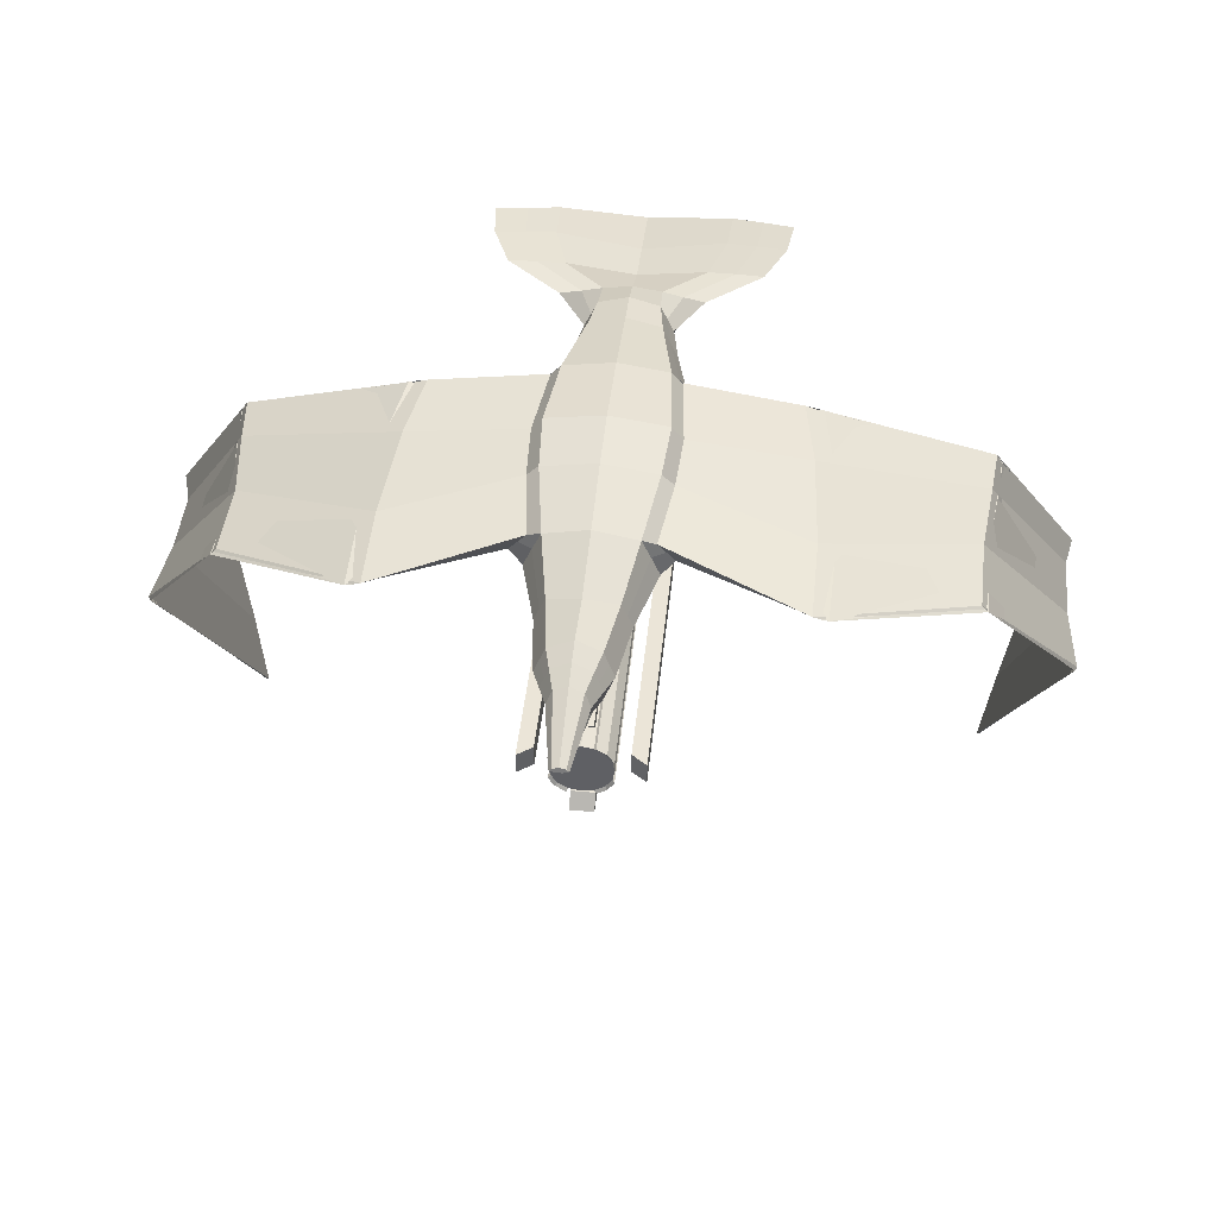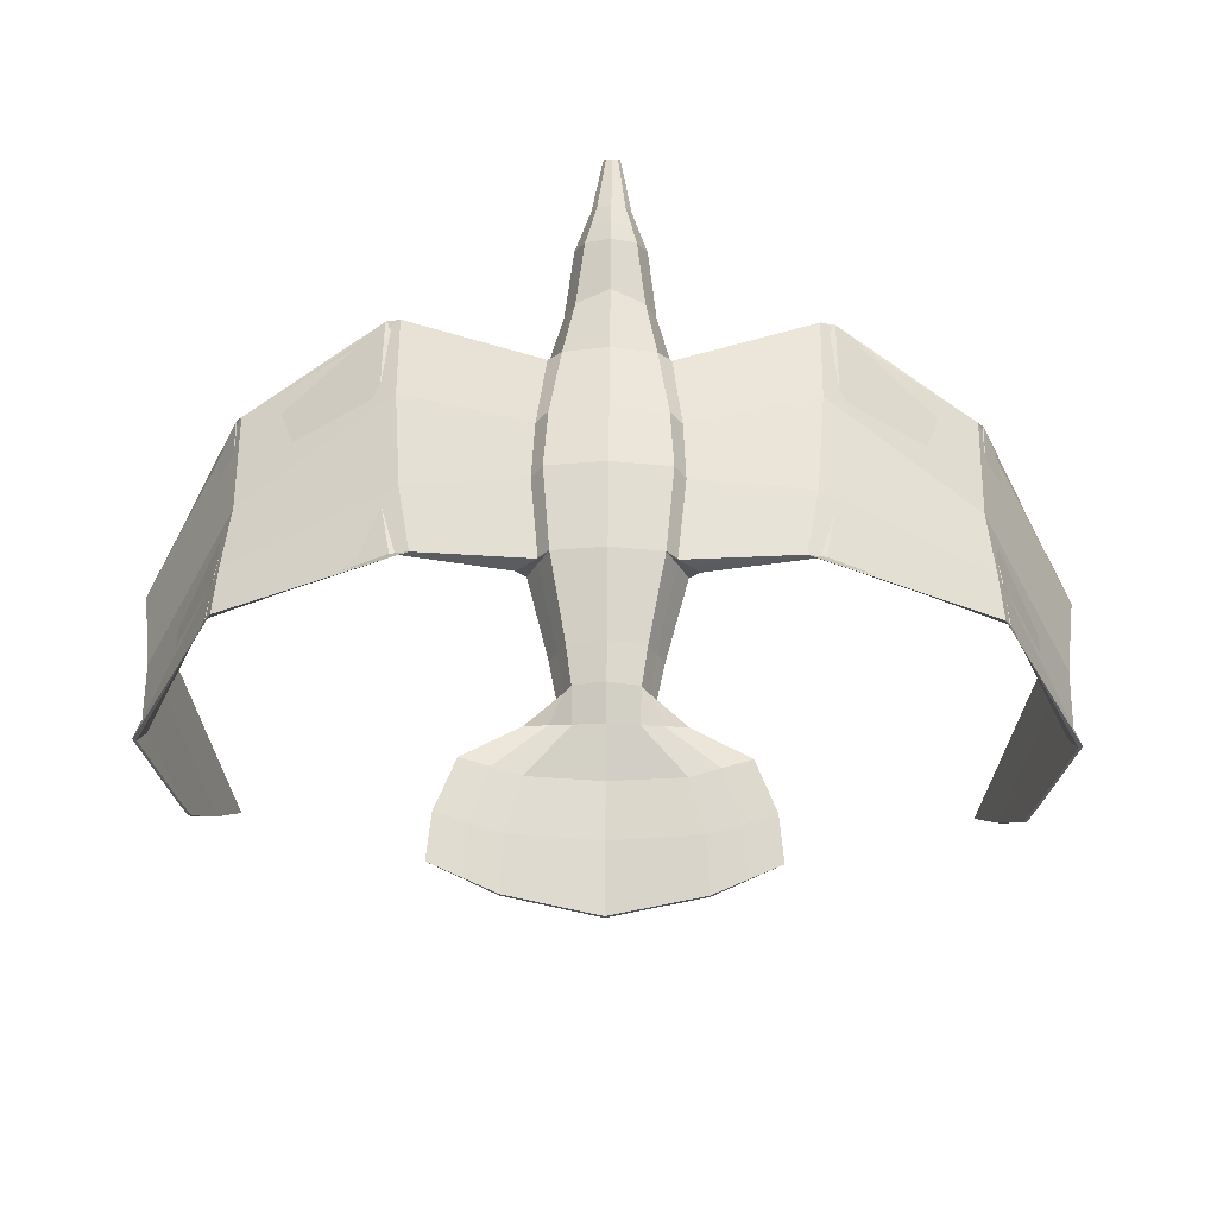
<metadata>
{"format":"obj","ext":"obj","renderer":"f3d","projection":"perspective","resolution":1024,"background":"white","views":[{"elev":45.6,"azim":6.0,"up":"+Y"},{"elev":62.7,"azim":-179.5,"up":"+Y"}]}
</metadata>
<code>
o Cylinder
v -0.3884 0.1609 2.31
v -0.5455 0.2259 -2.342
v -0.2972 0.2972 2.31
v -0.4175 0.4175 -2.342
v -0.1609 0.3884 2.31
v -0.2259 0.5455 -2.342
v -0.3884 0.1609 -2.012
v -0.3884 0.1609 -1.789
v -0.3884 0.1609 -1.065
v -0.2973 0.2972 -2.012
v -0.2973 0.2972 -1.789
v -0.2972 0.2972 -1.065
v -0.1609 0.3884 -2.012
v -0.1609 0.3884 -1.789
v -0.1609 0.3884 -1.065
v -0.3884 0.1609 -1.486
v -0.2972 0.2972 -1.486
v -0.1609 0.3884 -1.486
v -0.1609 0.8117 -1.065
v -0.1609 0.8117 -1.486
v -0.8194 0.1609 -1.065
v -0.8194 0.1609 -1.486
v -0.1609 0.6169 -1.486
v -0.1609 0.6169 -1.065
v -0.6092 0.1609 -1.486
v -0.6092 0.1609 -1.065
v -0.8194 0.1609 2.31
v -0.6092 0.1609 2.154
v -0.4181 0.1906 2.342
v -0.327 0.327 2.342
v -0.1906 0.4181 2.342
v -0.4181 0.1906 -1.012
v -0.327 0.327 -1.012
v -0.1906 0.4181 -1.012
v -0.1609 0.8117 2.31
v -0.1609 0.6169 2.154
v -0.4204 0 2.31
v -0.5904 0 -2.342
v -0.3884 -0.1609 2.31
v -0.5455 -0.2259 -2.342
v -0.2972 -0.2972 2.31
v -0.4175 -0.4175 -2.342
v -0.1609 -0.3884 2.31
v -0.2259 -0.5455 -2.342
v -0.4204 0 -2.012
v -0.4204 0 -1.789
v -0.4204 0 -1.065
v -0.3884 -0.1609 -2.012
v -0.3884 -0.1609 -1.789
v -0.3884 -0.1609 -1.065
v -0.2972 -0.2972 -2.012
v -0.2972 -0.2972 -1.789
v -0.2972 -0.2972 -1.065
v -0.1609 -0.3884 -2.012
v -0.1609 -0.3884 -1.789
v -0.1609 -0.3884 -1.065
v -0.4204 0 -1.486
v -0.3884 -0.1609 -1.486
v -0.2972 -0.2972 -1.486
v -0.1609 -0.3884 -1.486
v -0.1609 -0.8117 -1.065
v -0.1609 -0.8117 -1.486
v -0.8194 0 -1.065
v -0.8194 -0.1609 -1.065
v -0.8194 0 -1.486
v -0.8194 -0.1609 -1.486
v -0.1609 -0.6169 -1.486
v -0.1609 -0.6169 -1.065
v -0.6092 0 -1.486
v -0.6092 -0.1609 -1.486
v -0.6092 -0.1609 -1.065
v -0.6092 0 -1.065
v -0.8194 -0 2.31
v -0.8194 -0.1609 2.31
v -0.6092 -0.1609 2.154
v -0.6092 -0 2.154
v -0.4181 -0.1906 2.342
v -0.327 -0.327 2.342
v -0.1906 -0.4181 2.342
v -0.4181 -0.1906 -1.012
v -0.327 -0.327 -1.012
v -0.1906 -0.4181 -1.012
v -0.1609 -0.8117 2.31
v -0.1609 -0.6169 2.154
v -1.224 2.221 -6.032
v -0.03297 2.313 4.383
v -1.214 2.281 -6.039
v -0.08241 2.364 4.369
v -2.076 2.443 -5.707
v -0.1177 2.33 4.378
v -1.35 2.379 -4.603
v -0.7074 2.184 -3.947
v -0.4277 1.808 -3.544
v -0.4919 1.732 -3.03
v -0.7 1.524 -1.877
v -0.8041 1.422 -0.7449
v -0.7507 1.482 0.07177
v -0.6025 1.663 1.057
v -0.4435 1.865 2.004
v -0.3365 2.015 2.976
v -0.1874 2.245 3.518
v -0.9725 2.422 -4.618
v -0.4015 2.528 -3.998
v -0.4179 2.649 -3.544
v -0.4919 2.715 -3.03
v -0.7045 2.935 -1.877
v -0.8043 3.026 -0.7449
v -0.7507 2.965 0.07177
v -0.6027 2.784 1.057
v -0.4506 2.569 1.932
v -0.3365 2.667 2.817
v -0.1874 2.608 3.421
v -1.739 2.547 -4.435
v -0.9846 2.417 -3.97
v -0.6022 2.239 -3.544
v -0.7027 2.224 -3.03
v -0.9966 2.238 -1.877
v -1.147 2.226 -0.7449
v -1.068 2.224 0.07177
v -0.8408 2.234 1.057
v -0.6017 2.217 1.936
v -0.4808 2.341 2.896
v -0.2677 2.426 3.469
v -1.416 2.333 -5.317
v -1.182 2.384 -5.329
v -2.013 2.509 -5.106
v -1.219 2.251 -6.036
v -0.1684 0.7548 -2.114
v -0.4813 0.7548 -2.114
v -0.4408 0.7548 -2.555
v -0.1684 0.7548 -2.555
v -0.262 2.135 3.25
v -0.262 2.642 3.116
v -0.3743 2.389 3.183
v -0.03099 2.075 4.161
v -0.04332 2.069 4.162
v -1.645 2.362 -5.873
v -0.1001 2.347 4.374
v -1.355 2.491 -4.526
v -0.6864 2.469 -3.984
v -0.5083 2.444 -3.544
v -0.5973 2.47 -3.03
v -0.8523 2.593 -1.877
v -4.856 1.408 -0.5688
v -6.073 -0.7405 -1.701
v -0.7232 2.513 1.057
v -0.5262 2.393 1.934
v -0.4086 2.505 2.856
v -0.2276 2.517 3.445
v -1.597 2.446 -5.217
v -0.3181 2.515 3.149
v -5.838 -1.848 -3.11
v -5.717 -2.357 -3.164
v -5.502 -3.202 -2.824
v -5.285 -4.023 -2.421
v -5.798 -1.838 -3.11
v -5.671 -2.345 -3.164
v -5.459 -3.192 -2.824
v -5.253 -4.015 -2.421
v -5.818 -1.843 -3.11
v -5.694 -2.351 -3.164
v -5.48 -3.197 -2.824
v -5.269 -4.019 -2.421
v -2.923 2.393 0.6002
v -1.227 2.409 0.02213
v -1.134 2.432 -1.898
v -2.67 2.588 -1.753
v -5.028 1.558 -2.146
v -6.142 -0.4773 -2.892
v -6.226 -0.7202 -0.6918
v -4.842 1.643 0.6898
v -2.899 2.375 1.764
v -1.018 2.433 0.9972
v -0.992 2.599 -1.898
v -2.547 2.617 -1.753
v -4.988 1.625 -2.146
v -6.168 -0.456 -2.892
v -6.193 -0.4345 -2.892
v -4.946 1.691 -2.146
v -2.423 2.645 -1.753
v -0.8477 2.759 -1.898
v -0.7875 2.686 0.9972
v -6.24 -0.6444 -0.6918
v -6.233 -0.6823 -0.6918
v -4.798 1.696 0.6898
v -2.796 2.397 1.764
v -0.904 2.561 0.9972
v -6.075 -0.7306 -2.68
v -4.968 1.517 -1.493
v -2.848 2.472 -0.8061
v -1.289 2.418 -0.7864
v -0.9175 2.762 0.02214
v -2.7 2.51 0.6002
v -4.79 1.577 -0.5688
v -6.136 -0.6671 -1.701
v -0.9573 2.797 -0.7864
v -2.595 2.579 -0.8061
v -4.886 1.683 -1.493
v -6.138 -0.6754 -2.68
v -2.699 2.427 1.764
v -4.754 1.749 0.6898
v 0.3884 0.1609 2.31
v 0.5455 0.2259 -2.342
v 0.2972 0.2972 2.31
v 0.4175 0.4175 -2.342
v 0.1609 0.3884 2.31
v 0.2259 0.5455 -2.342
v 0 0.4204 2.31
v -0 0.5904 -2.342
v 0.3884 0.1609 -2.012
v 0.3884 0.1609 -1.789
v 0.3884 0.1609 -1.065
v 0.2972 0.2972 -2.012
v 0.2972 0.2972 -1.789
v 0.2972 0.2972 -1.065
v 0.1609 0.3884 -2.012
v 0.1609 0.3884 -1.789
v 0.1609 0.3884 -1.065
v -0 0.4204 -2.012
v -0 0.4204 -1.789
v -0 0.4204 -1.065
v 0.3884 0.1609 -1.486
v 0.2972 0.2972 -1.486
v 0.1609 0.3884 -1.486
v -0 0.4204 -1.486
v 0.1609 0.8117 -1.065
v -0 0.8117 -1.065
v 0.1609 0.8117 -1.486
v -0 0.8117 -1.486
v 0.8194 0.1609 -1.065
v 0.8194 0.1609 -1.486
v -0 0.6169 -1.486
v 0.1609 0.6169 -1.486
v 0.1609 0.6169 -1.065
v -0 0.6169 -1.065
v 0.6092 0.1609 -1.486
v 0.6092 0.1609 -1.065
v 0.8194 0.1609 2.31
v 0.6092 0.1609 2.154
v 0.4181 0.1906 2.342
v 0.327 0.327 2.342
v 0.1906 0.4181 2.342
v 0.4181 0.1906 -1.012
v 0.327 0.327 -1.012
v 0.1906 0.4181 -1.012
v 0.1609 0.8117 2.31
v 0 0.8117 2.31
v 0.1609 0.6169 2.154
v 0 0.6169 2.154
v 0.4204 0 2.31
v 0.5904 0 -2.342
v 0.3884 -0.1609 2.31
v 0.5455 -0.2259 -2.342
v 0.2973 -0.2972 2.31
v 0.4175 -0.4175 -2.342
v 0.1609 -0.3884 2.31
v 0.2259 -0.5455 -2.342
v 0 -0.4204 2.31
v -0 -0.5904 -2.342
v 0.4204 0 -2.012
v 0.4204 0 -1.789
v 0.4204 0 -1.065
v 0.3884 -0.1609 -2.012
v 0.3884 -0.1609 -1.789
v 0.3884 -0.1609 -1.065
v 0.2972 -0.2972 -2.012
v 0.2972 -0.2972 -1.789
v 0.2972 -0.2972 -1.065
v 0.1609 -0.3884 -2.012
v 0.1609 -0.3884 -1.789
v 0.1609 -0.3884 -1.065
v -0 -0.4204 -2.012
v -0 -0.4204 -1.789
v -0 -0.4204 -1.065
v 0.4204 0 -1.486
v 0.3884 -0.1609 -1.486
v 0.2972 -0.2972 -1.486
v 0.1609 -0.3884 -1.486
v -0 -0.4204 -1.486
v 0.1609 -0.8117 -1.065
v 0 -0.8117 -1.065
v 0.1609 -0.8117 -1.486
v -0 -0.8117 -1.486
v 0.8194 0 -1.065
v 0.8194 -0.1609 -1.065
v 0.8194 0 -1.486
v 0.8194 -0.1609 -1.486
v -0 -0.6169 -1.486
v 0.1609 -0.6169 -1.486
v 0.1609 -0.6169 -1.065
v 0 -0.6169 -1.065
v 0.6092 0 -1.486
v 0.6092 -0.1609 -1.486
v 0.6092 -0.1609 -1.065
v 0.6092 0 -1.065
v 0.8194 -0 2.31
v 0.8194 -0.1609 2.31
v 0.6092 -0.1609 2.154
v 0.6092 -0 2.154
v 0.4181 -0.1906 2.342
v 0.327 -0.327 2.342
v 0.1906 -0.4181 2.342
v 0.4181 -0.1906 -1.012
v 0.327 -0.327 -1.012
v 0.1906 -0.4181 -1.012
v 0.1609 -0.8117 2.31
v 0 -0.8117 2.31
v 0.1609 -0.6169 2.154
v 0 -0.6169 2.154
v 1.222 2.213 -6.032
v 0.03297 2.313 4.383
v 1.213 2.276 -6.039
v 0.08241 2.364 4.369
v 2.076 2.443 -5.707
v 0.1177 2.33 4.378
v 1.35 2.38 -4.603
v 0.7074 2.184 -3.947
v 0.4277 1.808 -3.544
v 0.4919 1.732 -3.03
v 0.7 1.524 -1.877
v 0.8041 1.422 -0.7449
v 0.7507 1.482 0.07177
v 0.6025 1.663 1.057
v 0.4435 1.865 2.004
v 0.3365 2.015 2.976
v 0.1874 2.245 3.518
v 0.9724 2.422 -4.618
v 0.4015 2.528 -3.998
v 0.4179 2.649 -3.544
v 0.4919 2.715 -3.03
v 0.7045 2.935 -1.877
v 0.8043 3.026 -0.7449
v 0.7507 2.965 0.07177
v 0.6027 2.784 1.057
v 0.4506 2.569 1.932
v 0.3365 2.667 2.817
v 0.1874 2.608 3.421
v 1.739 2.547 -4.435
v 0.9846 2.417 -3.97
v 0.6022 2.239 -3.544
v 0.7027 2.224 -3.03
v 0.9966 2.238 -1.877
v 1.147 2.226 -0.7449
v 1.068 2.224 0.07177
v 0.8408 2.234 1.057
v 0.6017 2.217 1.936
v 0.4808 2.341 2.896
v 0.2677 2.426 3.469
v 1.416 2.333 -5.317
v 1.182 2.384 -5.329
v 2.013 2.509 -5.106
v 1.218 2.244 -6.036
v 0.1684 0.7548 -2.114
v 0.4813 0.7548 -2.114
v 0.4408 0.7548 -2.555
v 0.1684 0.7548 -2.555
v -0.000325 1.98 -6.209
v 0 2.325 4.38
v -0.000226 2.066 -6.22
v 0 2.378 4.365
v -0.000276 2.023 -6.215
v 0 2.354 4.372
v -2e-06 2.147 -4.6
v -0 1.947 -3.937
v -0 1.673 -3.544
v -0 1.595 -3.03
v -0 1.364 -1.877
v -0 1.251 -0.7449
v -0 1.318 0.07177
v -0 1.519 1.057
v -0 1.729 2.063
v -0 1.932 2.997
v 0 2.168 3.538
v -0 2.685 3.401
v -0 2.806 2.784
v -0 2.735 2.054
v -0 2.904 1.057
v -0 3.083 0.07177
v -0 3.142 -0.7449
v -0 3.042 -1.877
v -0 2.837 -3.03
v -0 2.768 -3.544
v 1e-06 2.587 -4.004
v 0 2.298 -4.62
v -1.4e-05 2.195 -5.331
v -4.3e-05 2.072 -5.315
v 0 2.055 3.271
v -0 2.75 3.087
v 0.262 2.135 3.25
v 0.262 2.642 3.116
v 0.3743 2.389 3.183
v 0.03099 2.075 4.161
v 0 2.062 4.164
v 0 2.056 4.166
v 0.04332 2.069 4.162
v 0 2.366 4.369
v 1.645 2.362 -5.873
v 0.1001 2.347 4.374
v 1.355 2.492 -4.526
v 0.6864 2.469 -3.984
v 0.5083 2.444 -3.544
v 0.5973 2.47 -3.03
v 0.8523 2.593 -1.877
v 4.856 1.408 -0.5688
v 6.073 -0.7405 -1.701
v 0.7232 2.513 1.057
v 0.5262 2.393 1.934
v 0.4086 2.505 2.856
v 0.2276 2.517 3.445
v 1.597 2.446 -5.217
v 0.3181 2.515 3.149
v 5.838 -1.848 -3.11
v 5.717 -2.357 -3.164
v 5.502 -3.202 -2.824
v 5.285 -4.023 -2.421
v 5.798 -1.838 -3.11
v 5.671 -2.345 -3.164
v 5.459 -3.192 -2.824
v 5.253 -4.015 -2.421
v 5.818 -1.843 -3.11
v 5.694 -2.351 -3.164
v 5.48 -3.197 -2.824
v 5.269 -4.019 -2.421
v 2.923 2.393 0.6002
v 1.227 2.409 0.02213
v 1.134 2.432 -1.898
v 2.67 2.588 -1.753
v 5.028 1.558 -2.146
v 6.142 -0.4773 -2.892
v 6.226 -0.7202 -0.6918
v 4.842 1.643 0.6898
v 2.899 2.375 1.764
v 1.018 2.433 0.9972
v 0.992 2.599 -1.898
v 2.547 2.617 -1.753
v 4.988 1.625 -2.146
v 6.168 -0.456 -2.892
v 6.193 -0.4345 -2.892
v 4.946 1.691 -2.146
v 2.423 2.645 -1.753
v 0.8477 2.759 -1.898
v 0.7875 2.686 0.9972
v 6.24 -0.6444 -0.6918
v 6.233 -0.6823 -0.6918
v 4.798 1.696 0.6898
v 2.796 2.397 1.764
v 0.904 2.561 0.9972
v 6.075 -0.7306 -2.68
v 4.968 1.517 -1.493
v 2.848 2.472 -0.8061
v 1.289 2.418 -0.7864
v 0.9175 2.762 0.02214
v 2.7 2.51 0.6002
v 4.79 1.577 -0.5688
v 6.136 -0.6671 -1.701
v 0.9573 2.797 -0.7864
v 2.595 2.579 -0.8061
v 4.886 1.683 -1.493
v 6.138 -0.6754 -2.68
v 2.699 2.427 1.764
v 4.754 1.749 0.6898
f 45 7 2 38
f 7 10 4 2
f 10 13 6 4
f 13 219 209 6
f 37 1 9 47
f 57 16 8 46
f 46 8 7 45
f 9 32 33 12
f 16 17 11 8
f 8 11 10 7
f 12 33 34 15
f 17 18 14 11
f 11 14 13 10
f 5 208 221 15
f 18 225 220 14
f 14 220 219 13
f 69 65 22 25
f 9 12 17 16
f 12 15 18 17
f 23 20 229 232
f 19 227 229 20
f 24 19 20 23
f 63 21 22 65
f 25 22 21 26
f 26 28 76 72
f 18 23 232 225
f 15 24 23 18
f 221 235 24 15
f 57 69 25 16
f 16 25 26 9
f 9 26 72 47
f 235 249 36 24
f 28 27 73 76
f 21 27 28 26
f 63 73 27 21
f 29 30 33 32
f 30 31 34 33
f 15 34 31 5
f 5 31 30 3
f 3 30 29 1
f 1 29 32 9
f 247 35 36 249
f 24 36 35 19
f 19 35 247 227
f 45 38 40 48
f 48 40 42 51
f 51 42 44 54
f 54 44 259 272
f 37 47 50 39
f 57 46 49 58
f 46 45 48 49
f 50 53 81 80
f 58 49 52 59
f 49 48 51 52
f 53 56 82 81
f 59 52 55 60
f 52 51 54 55
f 43 56 274 258
f 60 55 273 279
f 55 54 272 273
f 69 70 66 65
f 50 58 59 53
f 53 59 60 56
f 67 288 283 62
f 61 62 283 281
f 68 67 62 61
f 63 65 66 64
f 70 71 64 66
f 71 72 76 75
f 60 279 288 67
f 56 60 67 68
f 274 56 68 291
f 57 58 70 69
f 58 50 71 70
f 50 47 72 71
f 291 68 84 309
f 75 76 73 74
f 64 71 75 74
f 63 64 74 73
f 77 80 81 78
f 78 81 82 79
f 56 43 79 82
f 43 41 78 79
f 41 39 77 78
f 39 50 80 77
f 307 309 84 83
f 68 61 83 84
f 61 281 307 83
f 373 358 86 101
f 374 112 88 360
f 85 127 361 357
f 149 138 88 112
f 138 396 360 88
f 87 359 361 127
f 101 86 90 123
f 86 358 362 90
f 386 363 91 124
f 363 364 92 91
f 364 365 93 92
f 365 366 94 93
f 366 367 95 94
f 368 369 97 96
f 369 370 98 97
f 370 371 99 98
f 371 372 100 99
f 132 387 394 136
f 385 125 102 384
f 384 102 103 383
f 383 103 104 382
f 382 104 105 381
f 381 105 106 380
f 380 106 107 379
f 379 107 108 378
f 378 108 109 377
f 377 109 110 376
f 376 110 111 375
f 388 133 112 374
f 150 139 102 125
f 139 140 103 102
f 140 141 104 103
f 141 142 105 104
f 142 143 106 105
f 188 145 158 157
f 145 170 159 158
f 177 169 156 160
f 146 147 110 109
f 147 148 111 110
f 151 149 112 133
f 124 91 113 126
f 91 92 114 113
f 92 93 115 114
f 93 94 116 115
f 94 95 117 116
f 95 96 118 117
f 96 97 119 118
f 97 98 120 119
f 98 99 121 120
f 99 100 122 121
f 132 101 123 134
f 357 386 124 85
f 359 87 125 385
f 137 150 125 87
f 85 124 126 89
f 87 127 89 137
f 85 89 127
f 368 96 129 128
f 95 367 131 130
f 96 95 130 129
f 367 368 128 131
f 372 387 132 100
f 375 111 133 388
f 148 151 133 111
f 100 132 134 122
f 394 393 135 136
f 101 132 136 135
f 373 101 135 393
f 123 90 138 149
f 90 362 396 138
f 126 113 139 150
f 113 114 140 139
f 114 115 141 140
f 115 116 142 141
f 116 117 143 142
f 170 184 163 159
f 178 177 160 152
f 184 183 155 163
f 120 121 147 146
f 121 122 148 147
f 134 123 149 151
f 89 126 150 137
f 2 4 6 209 207 205 203 251 253 255 257 259 44 42 40 38
f 122 134 151 148
f 160 161 153 152
f 161 162 154 153
f 162 163 155 154
f 156 157 161 160
f 157 158 162 161
f 158 159 163 162
f 169 188 157 156
f 183 195 154 155
f 195 199 153 154
f 199 178 152 153
f 118 119 165 191
f 191 165 164 190
f 190 164 144 189
f 189 144 145 188
f 119 120 173 165
f 165 173 172 164
f 164 172 171 144
f 144 171 170 145
f 143 117 166 174
f 174 166 167 175
f 175 167 168 176
f 176 168 169 177
f 120 146 187 173
f 173 187 186 172
f 172 186 185 171
f 171 185 184 170
f 106 143 174 181
f 181 174 175 180
f 180 175 176 179
f 179 176 177 178
f 146 109 182 187
f 185 201 183 184
f 117 118 191 166
f 166 191 190 167
f 167 190 189 168
f 168 189 188 169
f 109 108 192 182
f 182 192 193 200
f 108 107 196 192
f 192 196 197 193
f 193 197 198 194
f 194 198 199 195
f 107 106 181 196
f 196 181 180 197
f 197 180 179 198
f 198 179 178 199
f 131 128 11 10
f 129 130 7 8
f 130 131 10 7
f 128 129 8 11
f 187 182 200 186
f 186 200 201 185
f 200 193 194 201
f 201 194 195 183
f 260 251 203 210
f 210 203 205 213
f 213 205 207 216
f 216 207 209 219
f 250 262 212 202
f 275 261 211 222
f 261 260 210 211
f 212 215 244 243
f 222 211 214 223
f 211 210 213 214
f 215 218 245 244
f 223 214 217 224
f 214 213 216 217
f 206 218 221 208
f 224 217 220 225
f 217 216 219 220
f 292 236 231 286
f 212 222 223 215
f 215 223 224 218
f 233 232 229 228
f 226 228 229 227
f 234 233 228 226
f 284 286 231 230
f 236 237 230 231
f 237 295 299 239
f 224 225 232 233
f 218 224 233 234
f 221 218 234 235
f 275 222 236 292
f 222 212 237 236
f 212 262 295 237
f 235 234 248 249
f 239 299 296 238
f 230 237 239 238
f 284 230 238 296
f 240 243 244 241
f 241 244 245 242
f 218 206 242 245
f 206 204 241 242
f 204 202 240 241
f 202 212 243 240
f 247 249 248 246
f 234 226 246 248
f 226 227 247 246
f 260 263 253 251
f 263 266 255 253
f 266 269 257 255
f 269 272 259 257
f 250 252 265 262
f 275 276 264 261
f 261 264 263 260
f 265 303 304 268
f 276 277 267 264
f 264 267 266 263
f 268 304 305 271
f 277 278 270 267
f 267 270 269 266
f 256 258 274 271
f 278 279 273 270
f 270 273 272 269
f 292 286 287 293
f 265 268 277 276
f 268 271 278 277
f 289 282 283 288
f 280 281 283 282
f 290 280 282 289
f 284 285 287 286
f 293 287 285 294
f 294 298 299 295
f 278 289 288 279
f 271 290 289 278
f 274 291 290 271
f 275 292 293 276
f 276 293 294 265
f 265 294 295 262
f 291 309 308 290
f 298 297 296 299
f 285 297 298 294
f 284 296 297 285
f 300 301 304 303
f 301 302 305 304
f 271 305 302 256
f 256 302 301 254
f 254 301 300 252
f 252 300 303 265
f 307 306 308 309
f 290 308 306 280
f 280 306 307 281
f 373 326 311 358
f 374 360 313 337
f 310 357 361 352
f 409 337 313 398
f 398 313 360 396
f 312 352 361 359
f 326 348 315 311
f 311 315 362 358
f 386 349 316 363
f 363 316 317 364
f 364 317 318 365
f 365 318 319 366
f 366 319 320 367
f 368 321 322 369
f 369 322 323 370
f 370 323 324 371
f 371 324 325 372
f 389 395 394 387
f 385 384 327 350
f 384 383 328 327
f 383 382 329 328
f 382 381 330 329
f 381 380 331 330
f 380 379 332 331
f 379 378 333 332
f 378 377 334 333
f 377 376 335 334
f 376 375 336 335
f 388 374 337 390
f 410 350 327 399
f 399 327 328 400
f 400 328 329 401
f 401 329 330 402
f 402 330 331 403
f 448 417 418 405
f 405 418 419 430
f 437 420 416 429
f 406 334 335 407
f 407 335 336 408
f 411 390 337 409
f 349 351 338 316
f 316 338 339 317
f 317 339 340 318
f 318 340 341 319
f 319 341 342 320
f 320 342 343 321
f 321 343 344 322
f 322 344 345 323
f 323 345 346 324
f 324 346 347 325
f 389 391 348 326
f 357 310 349 386
f 359 385 350 312
f 397 312 350 410
f 310 314 351 349
f 312 397 314 352
f 310 352 314
f 368 353 354 321
f 320 355 356 367
f 321 354 355 320
f 367 356 353 368
f 372 325 389 387
f 375 388 390 336
f 408 336 390 411
f 325 347 391 389
f 394 395 392 393
f 326 392 395 389
f 373 393 392 326
f 348 409 398 315
f 315 398 396 362
f 351 410 399 338
f 338 399 400 339
f 339 400 401 340
f 340 401 402 341
f 341 402 403 342
f 430 419 423 444
f 438 412 420 437
f 444 423 415 443
f 345 406 407 346
f 346 407 408 347
f 391 411 409 348
f 314 397 410 351
f 37 39 41 43 258 256 254 252 250 202 204 206 208 5 3 1
f 347 408 411 391
f 420 412 413 421
f 421 413 414 422
f 422 414 415 423
f 416 420 421 417
f 417 421 422 418
f 418 422 423 419
f 429 416 417 448
f 443 415 414 455
f 455 414 413 459
f 459 413 412 438
f 343 451 425 344
f 451 450 424 425
f 450 449 404 424
f 449 448 405 404
f 344 425 433 345
f 425 424 432 433
f 424 404 431 432
f 404 405 430 431
f 403 434 426 342
f 434 435 427 426
f 435 436 428 427
f 436 437 429 428
f 345 433 447 406
f 433 432 446 447
f 432 431 445 446
f 431 430 444 445
f 331 441 434 403
f 441 440 435 434
f 440 439 436 435
f 439 438 437 436
f 406 447 442 334
f 445 444 443 461
f 342 426 451 343
f 426 427 450 451
f 427 428 449 450
f 428 429 448 449
f 334 442 452 333
f 442 460 453 452
f 333 452 456 332
f 452 453 457 456
f 453 454 458 457
f 454 455 459 458
f 332 456 441 331
f 456 457 440 441
f 457 458 439 440
f 458 459 438 439
f 356 213 214 353
f 354 211 210 355
f 355 210 213 356
f 353 214 211 354
f 447 446 460 442
f 446 445 461 460
f 460 461 454 453
f 461 443 455 454

</code>
